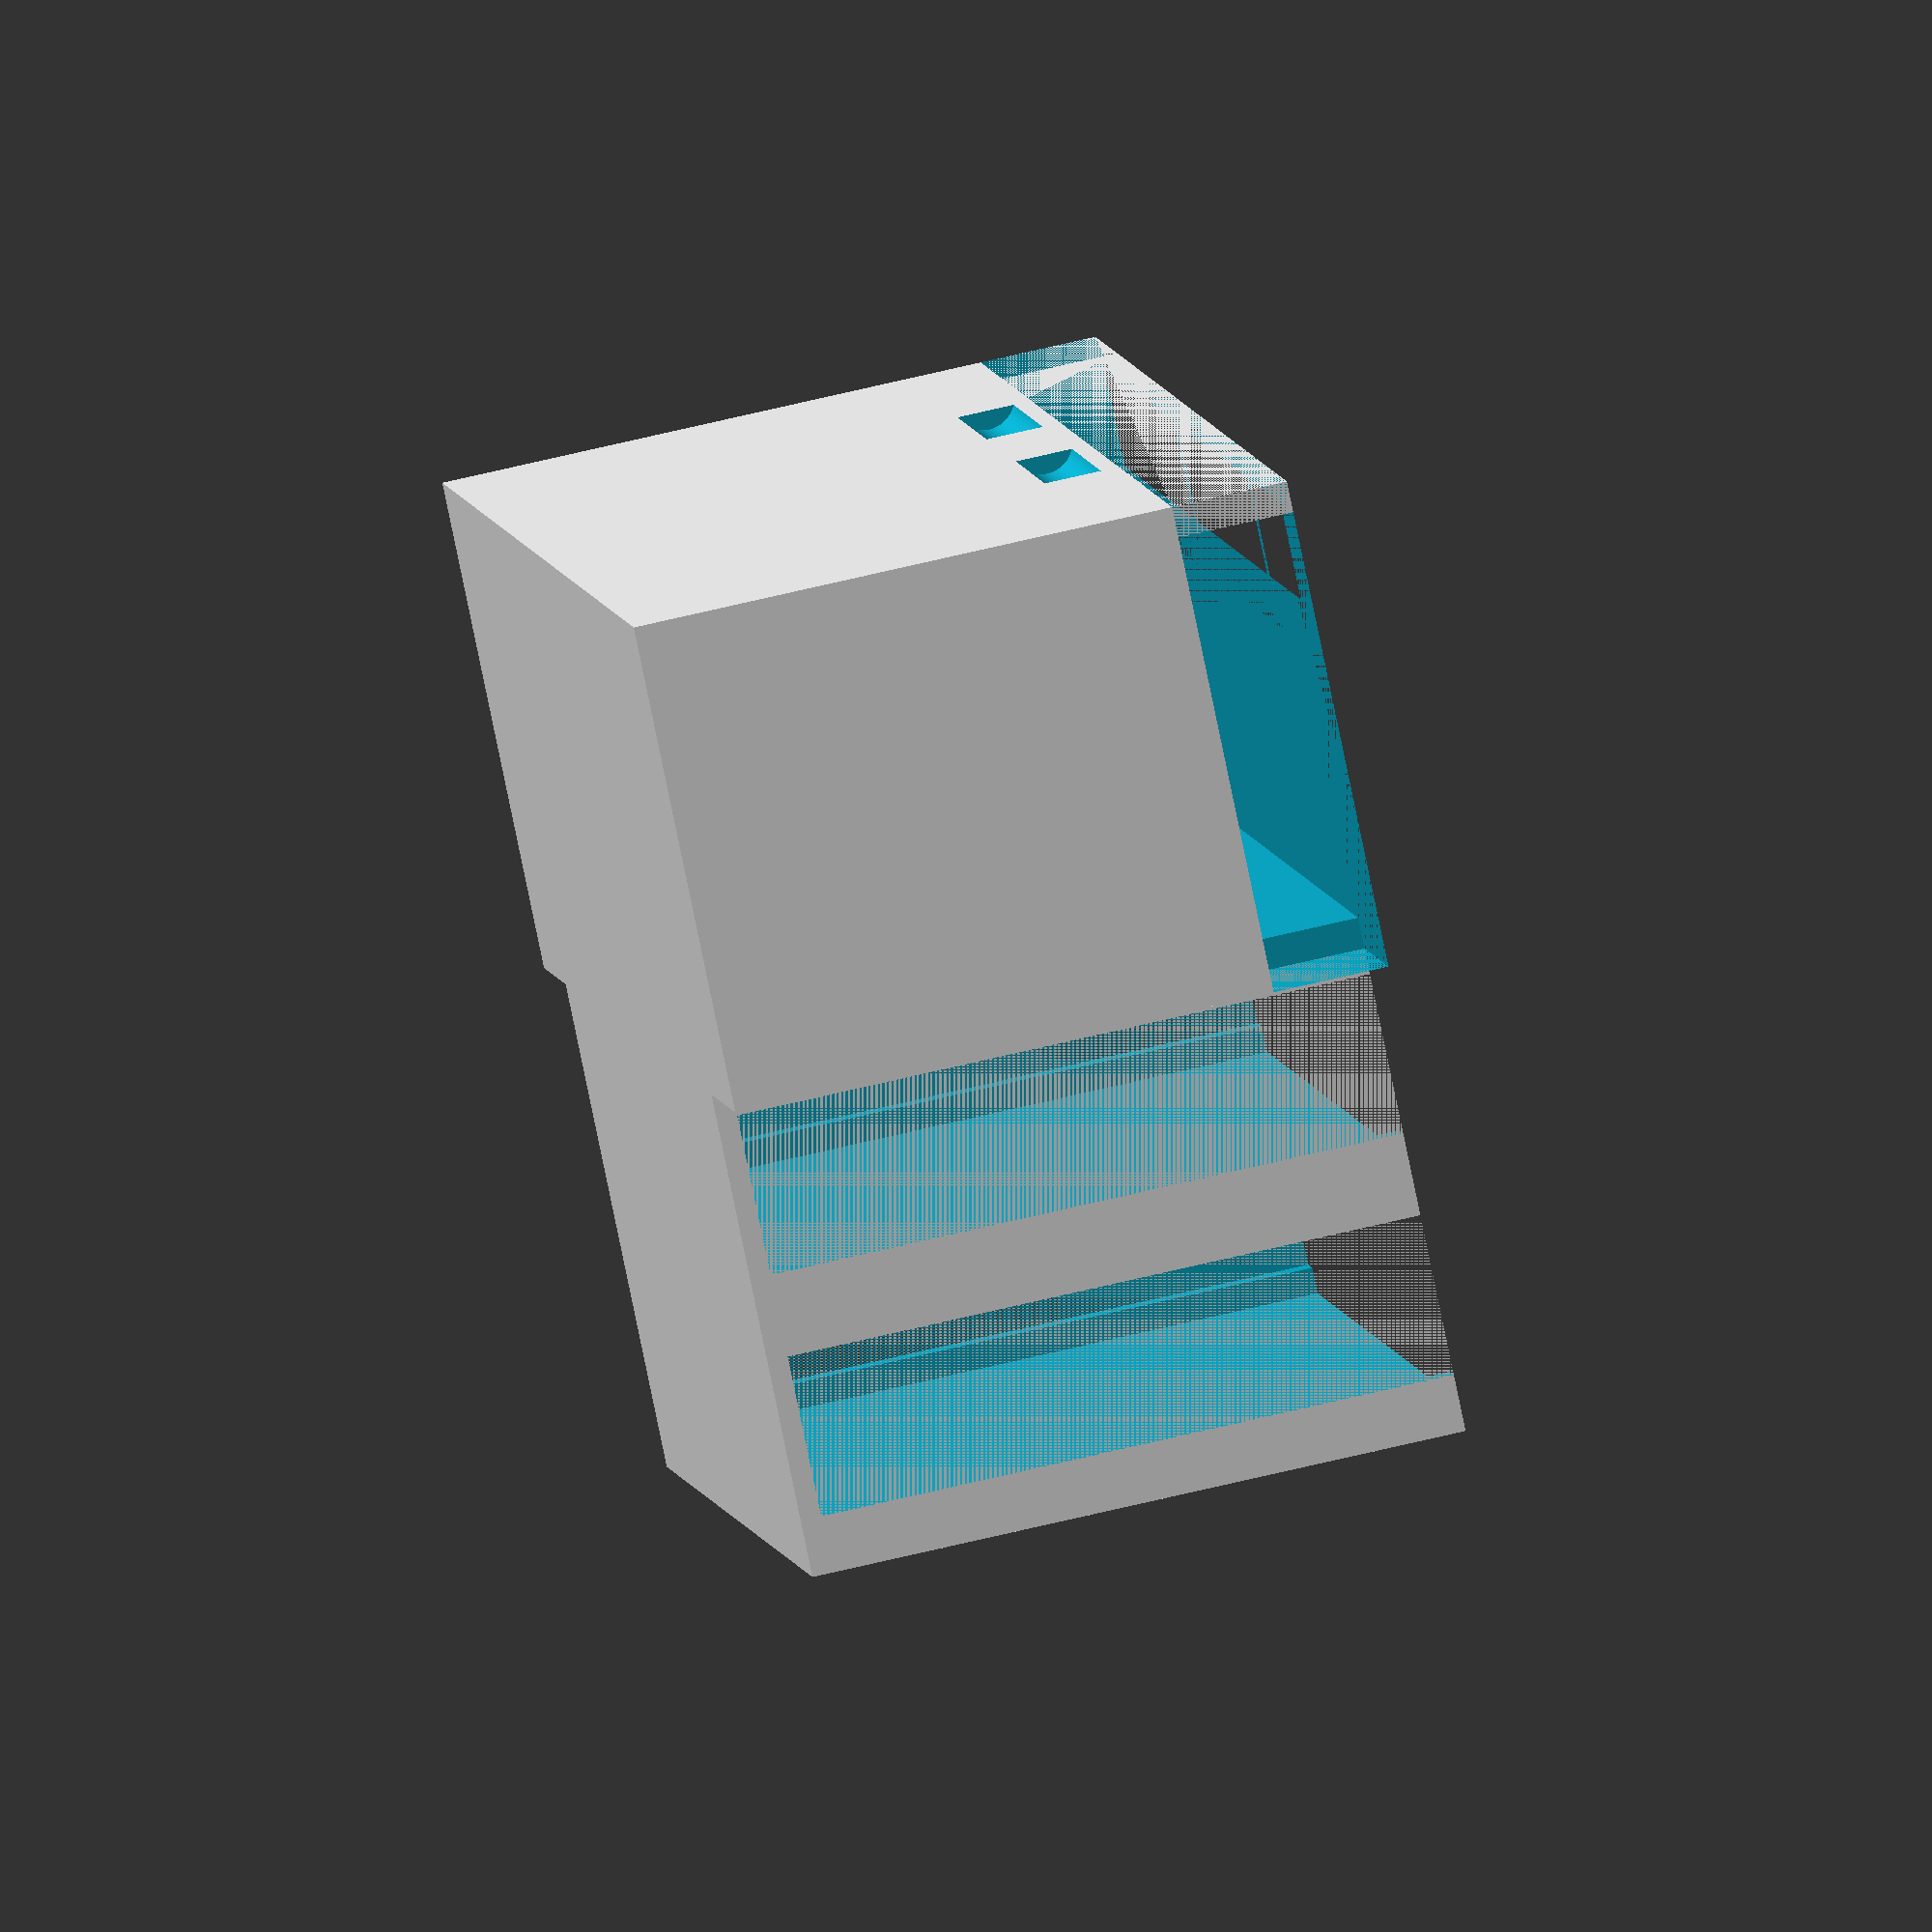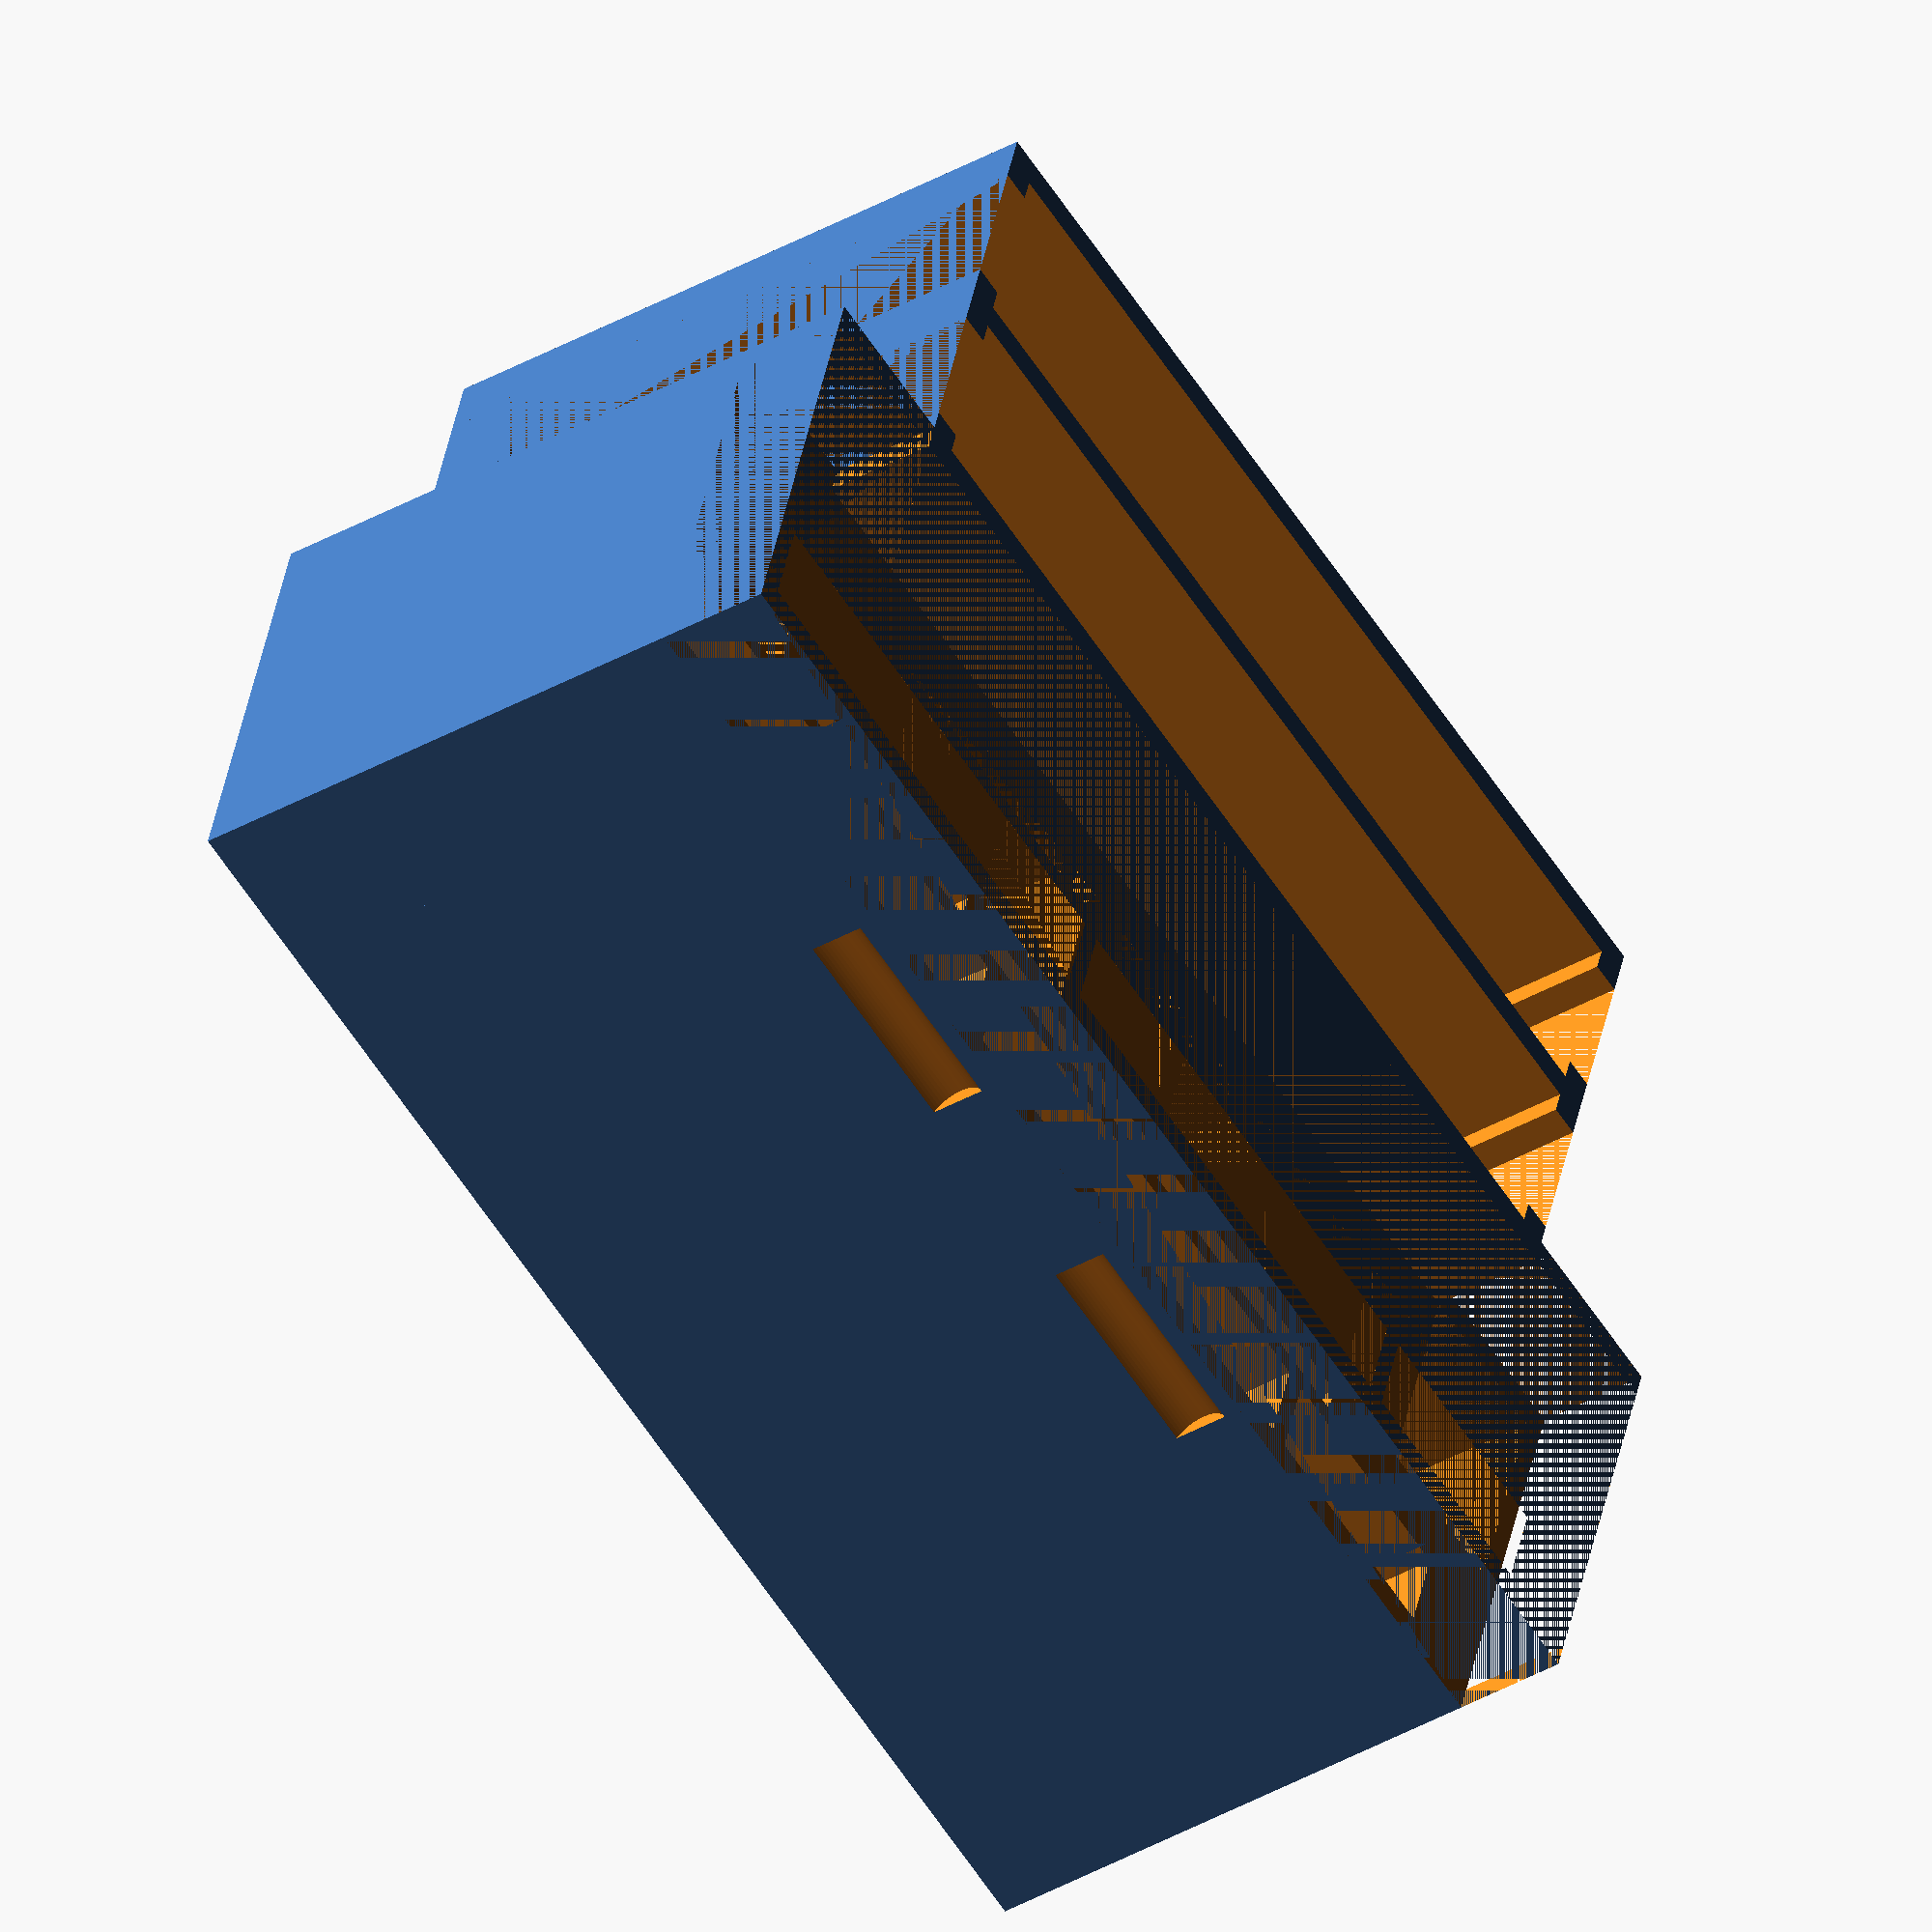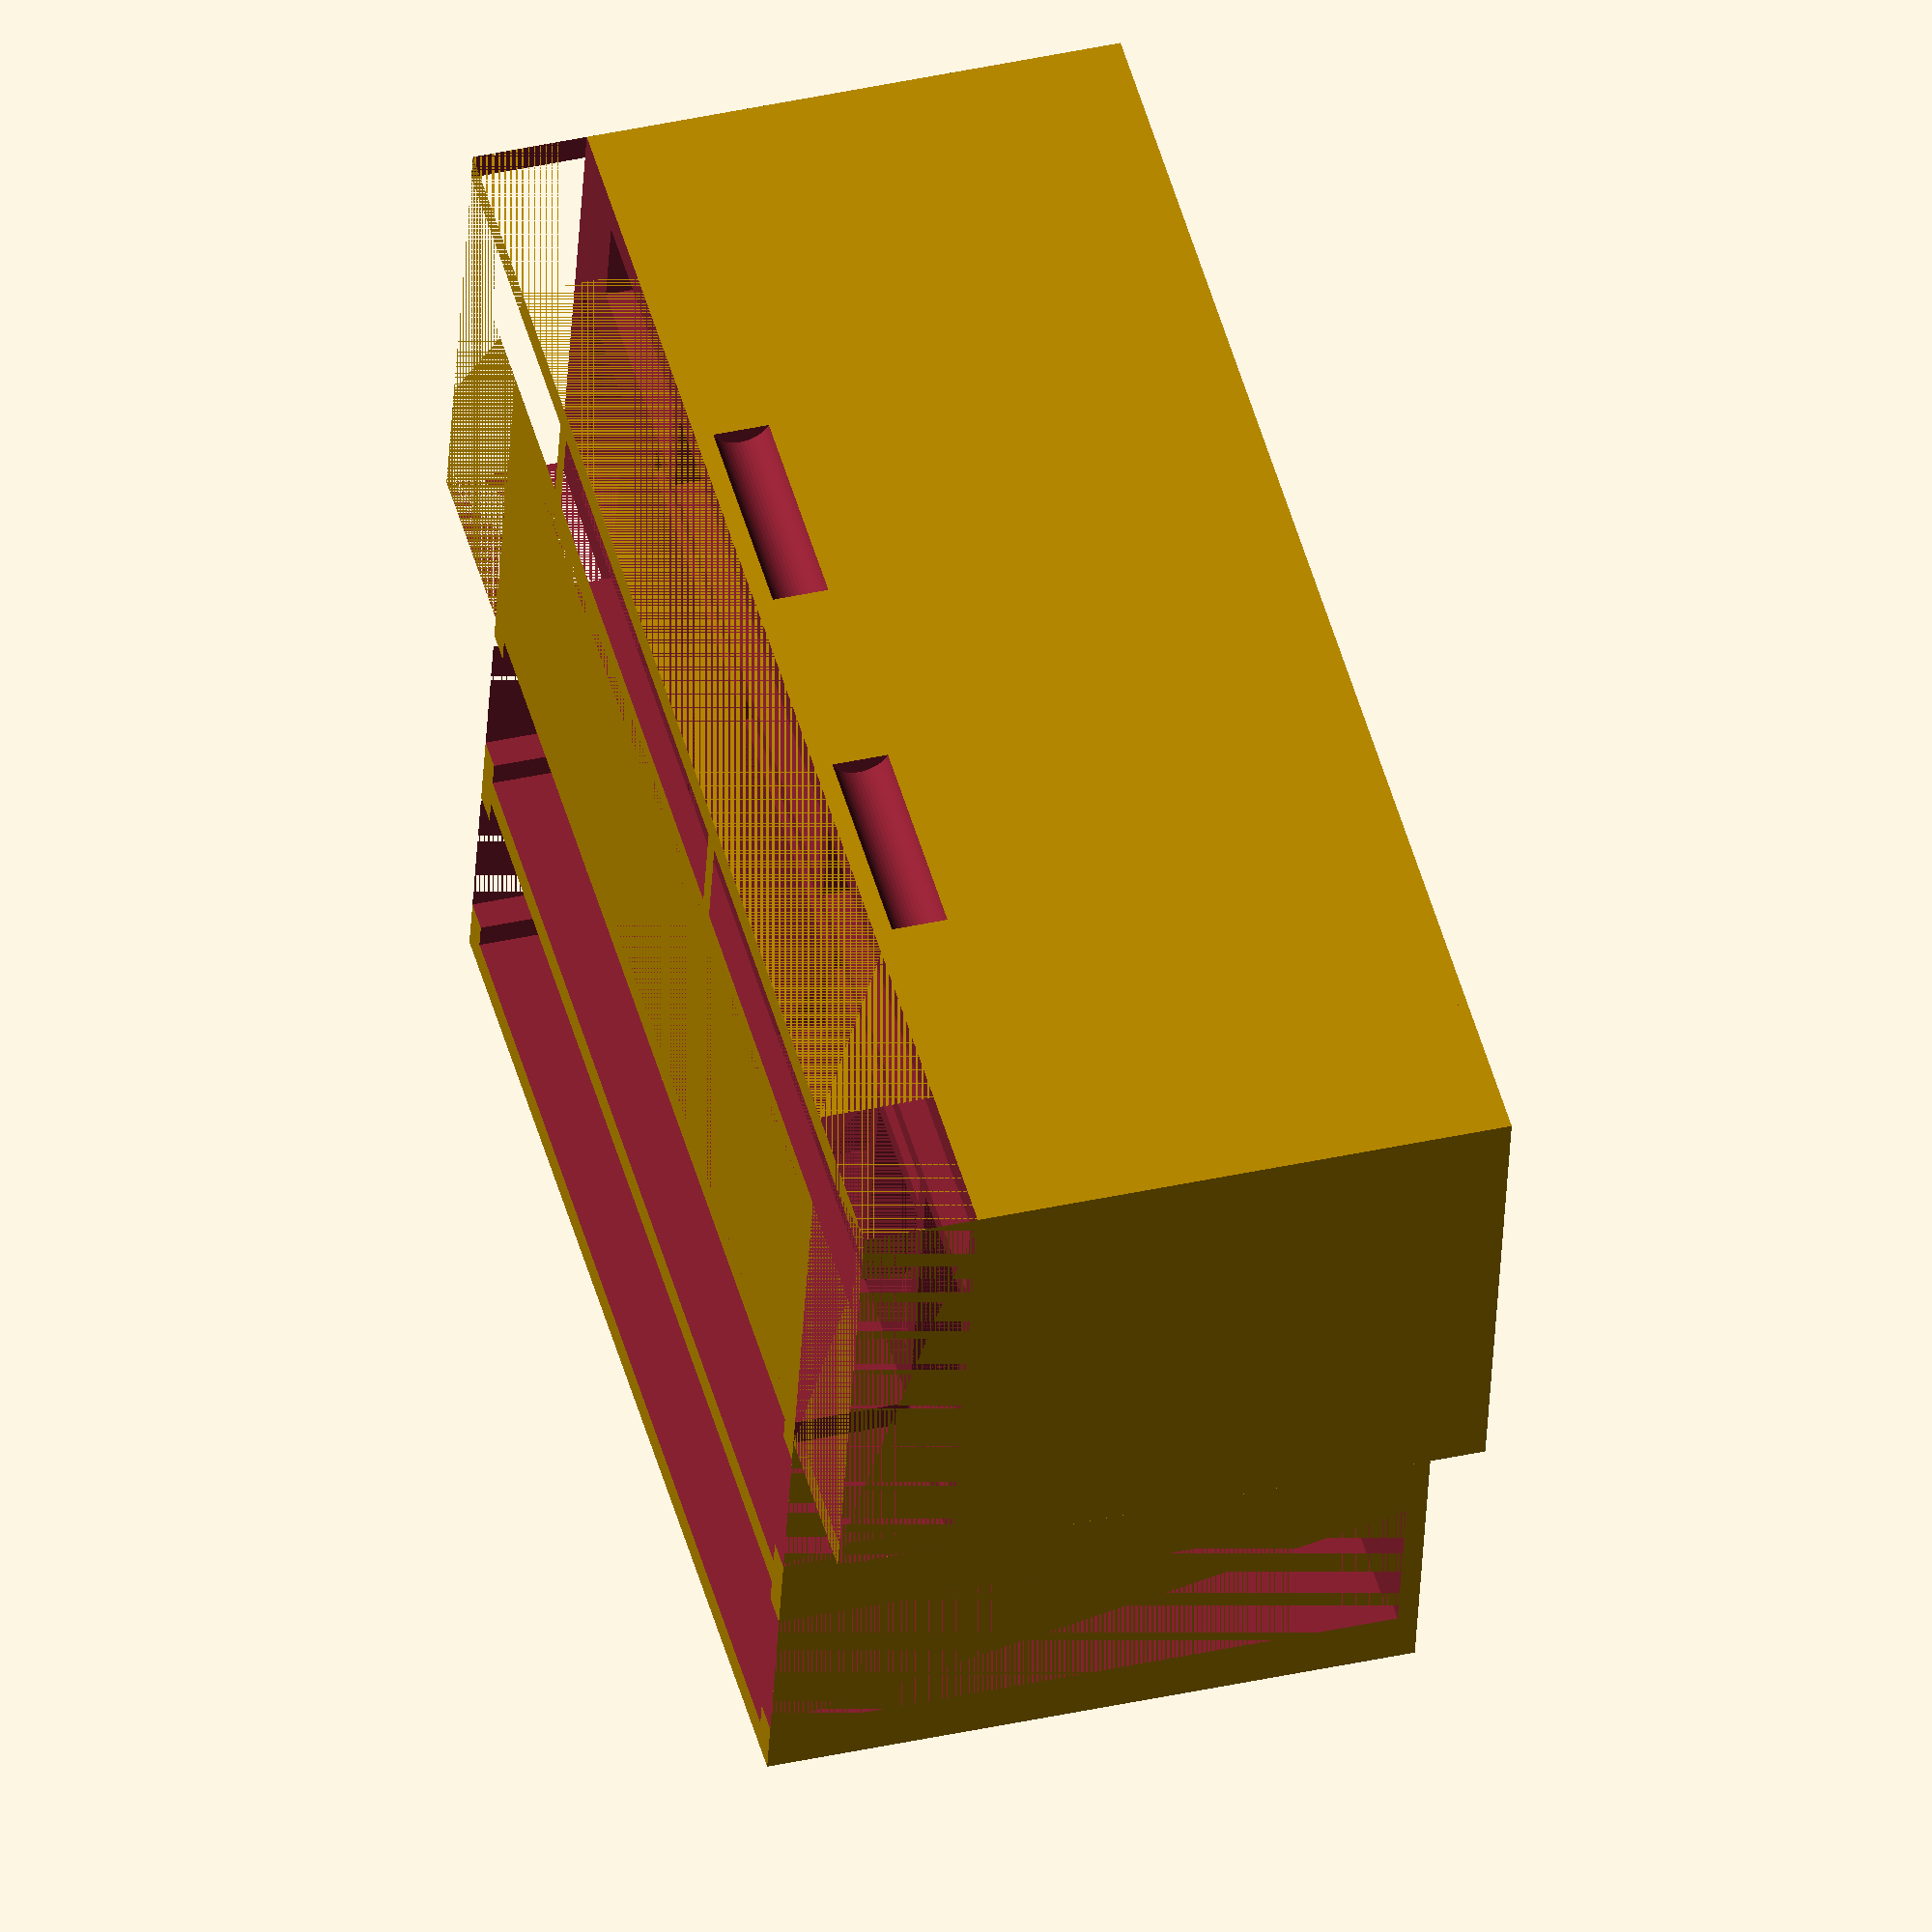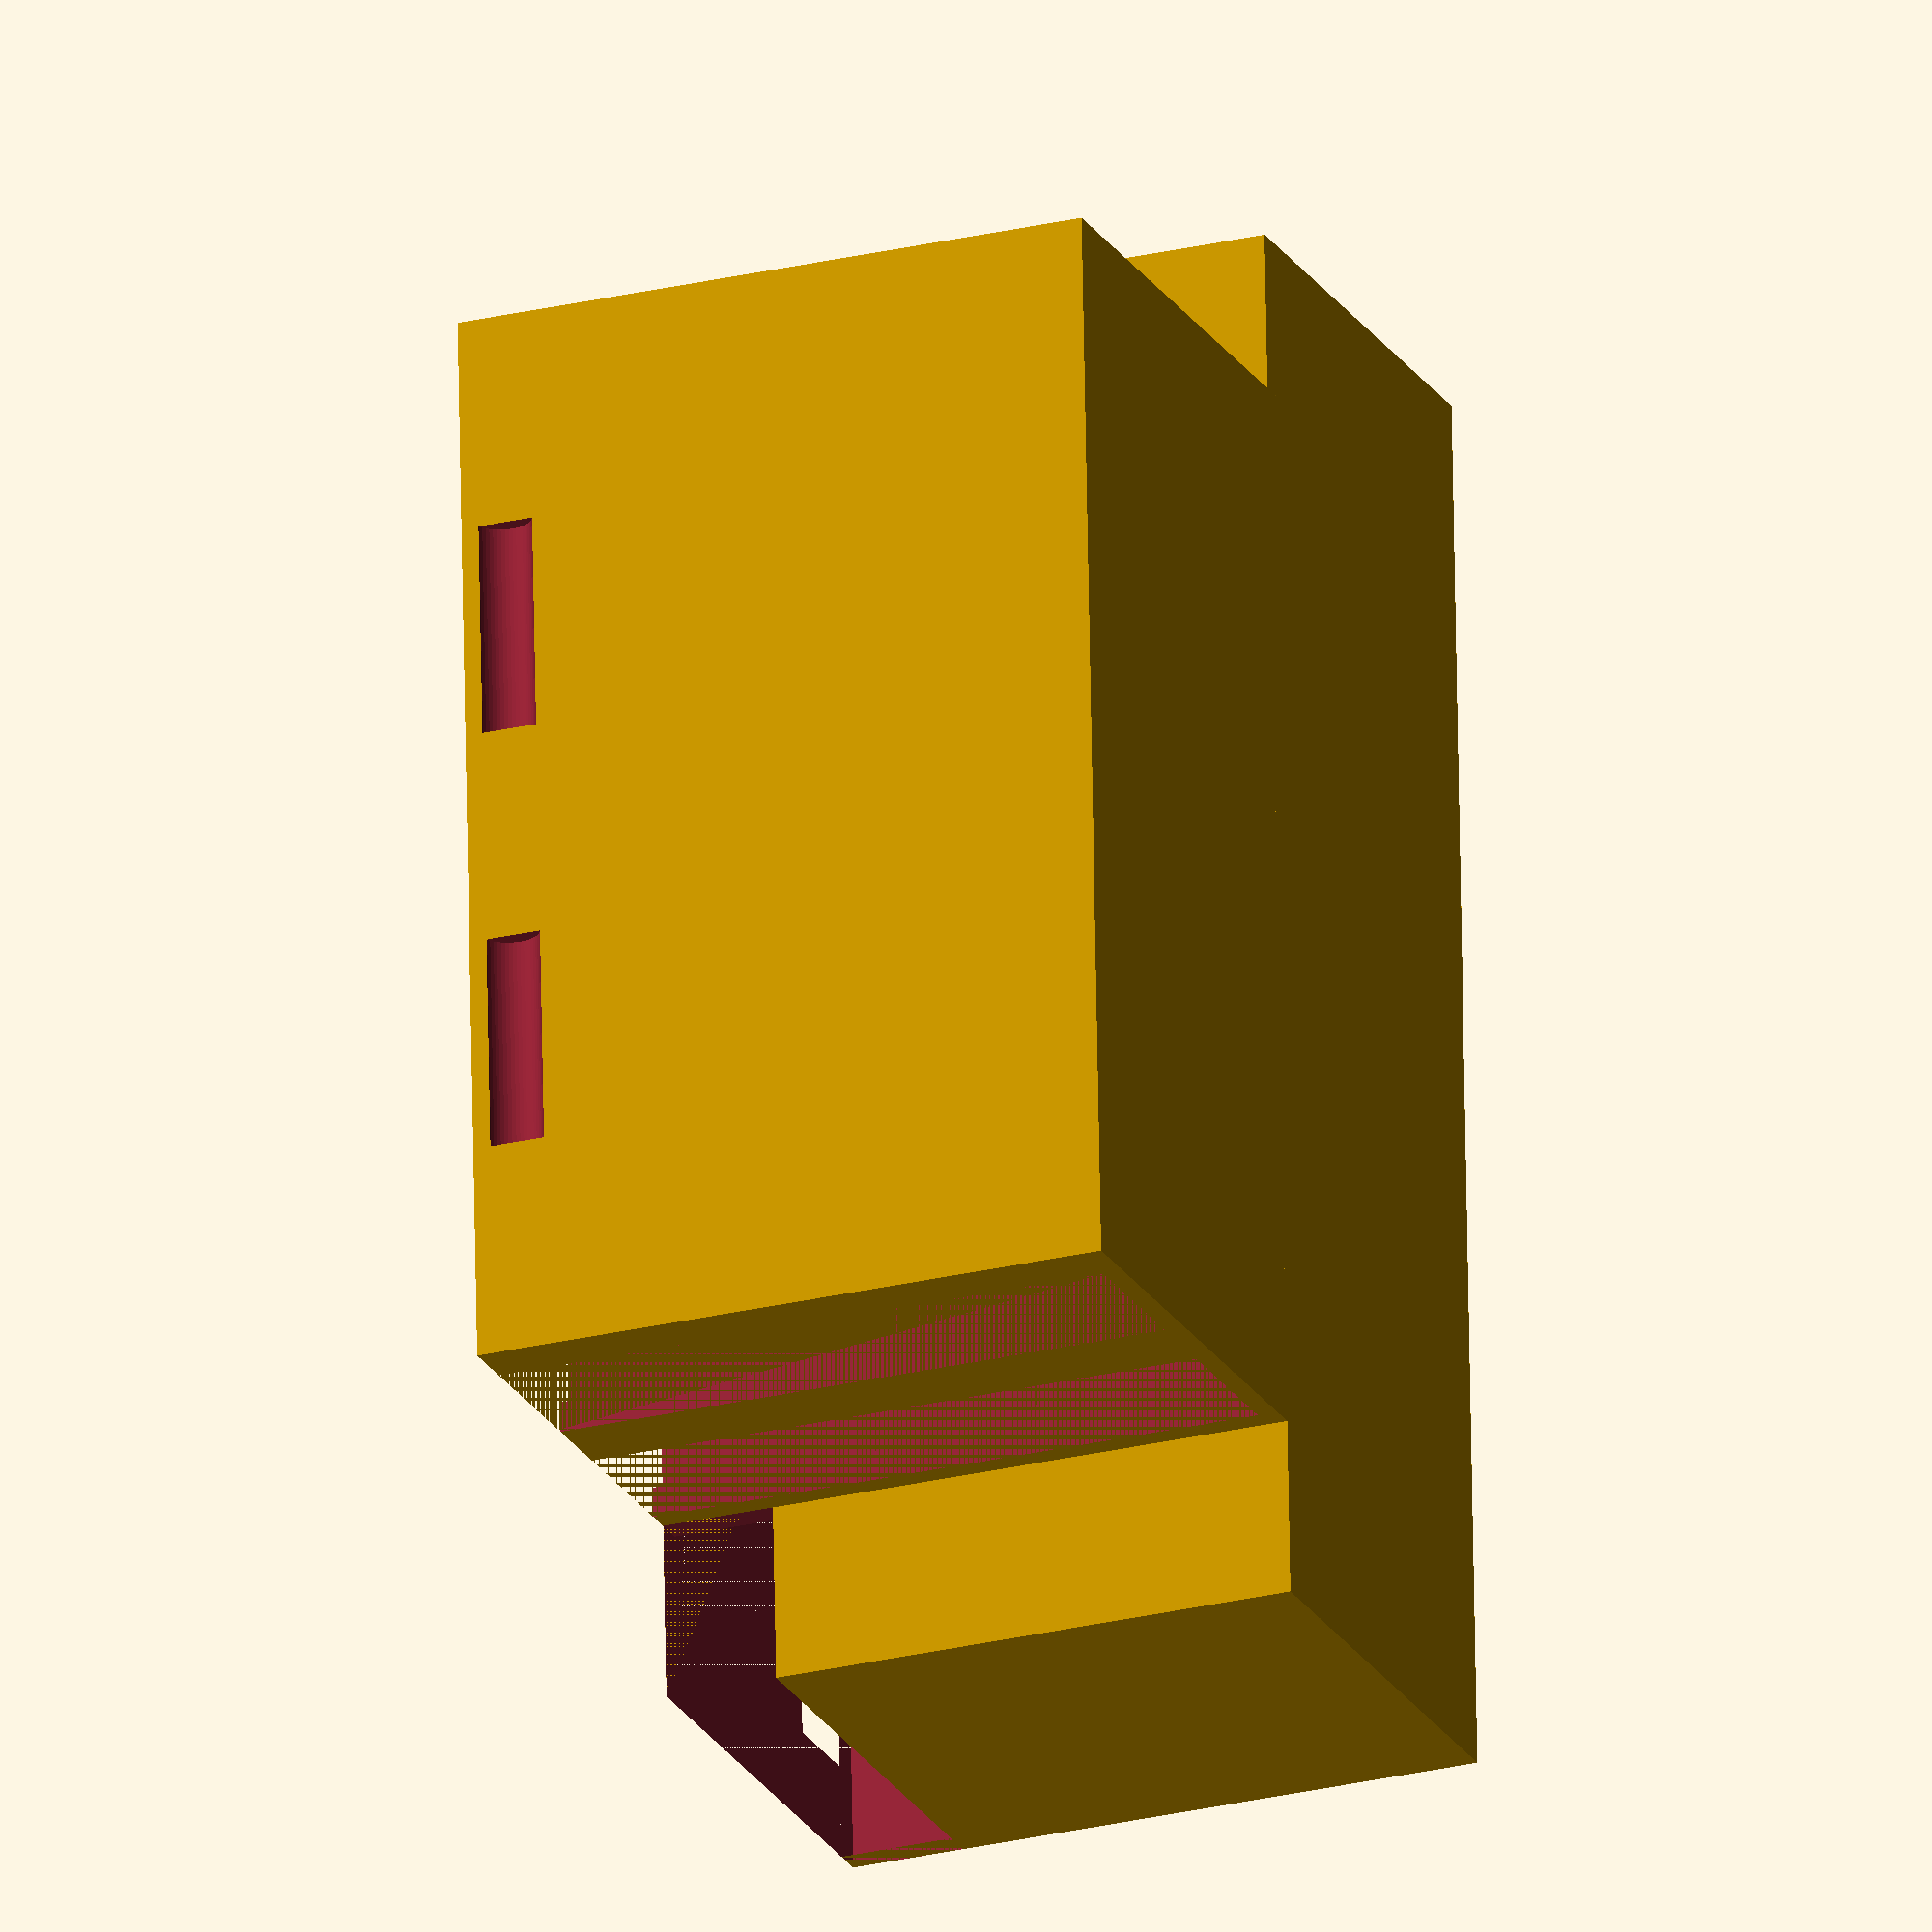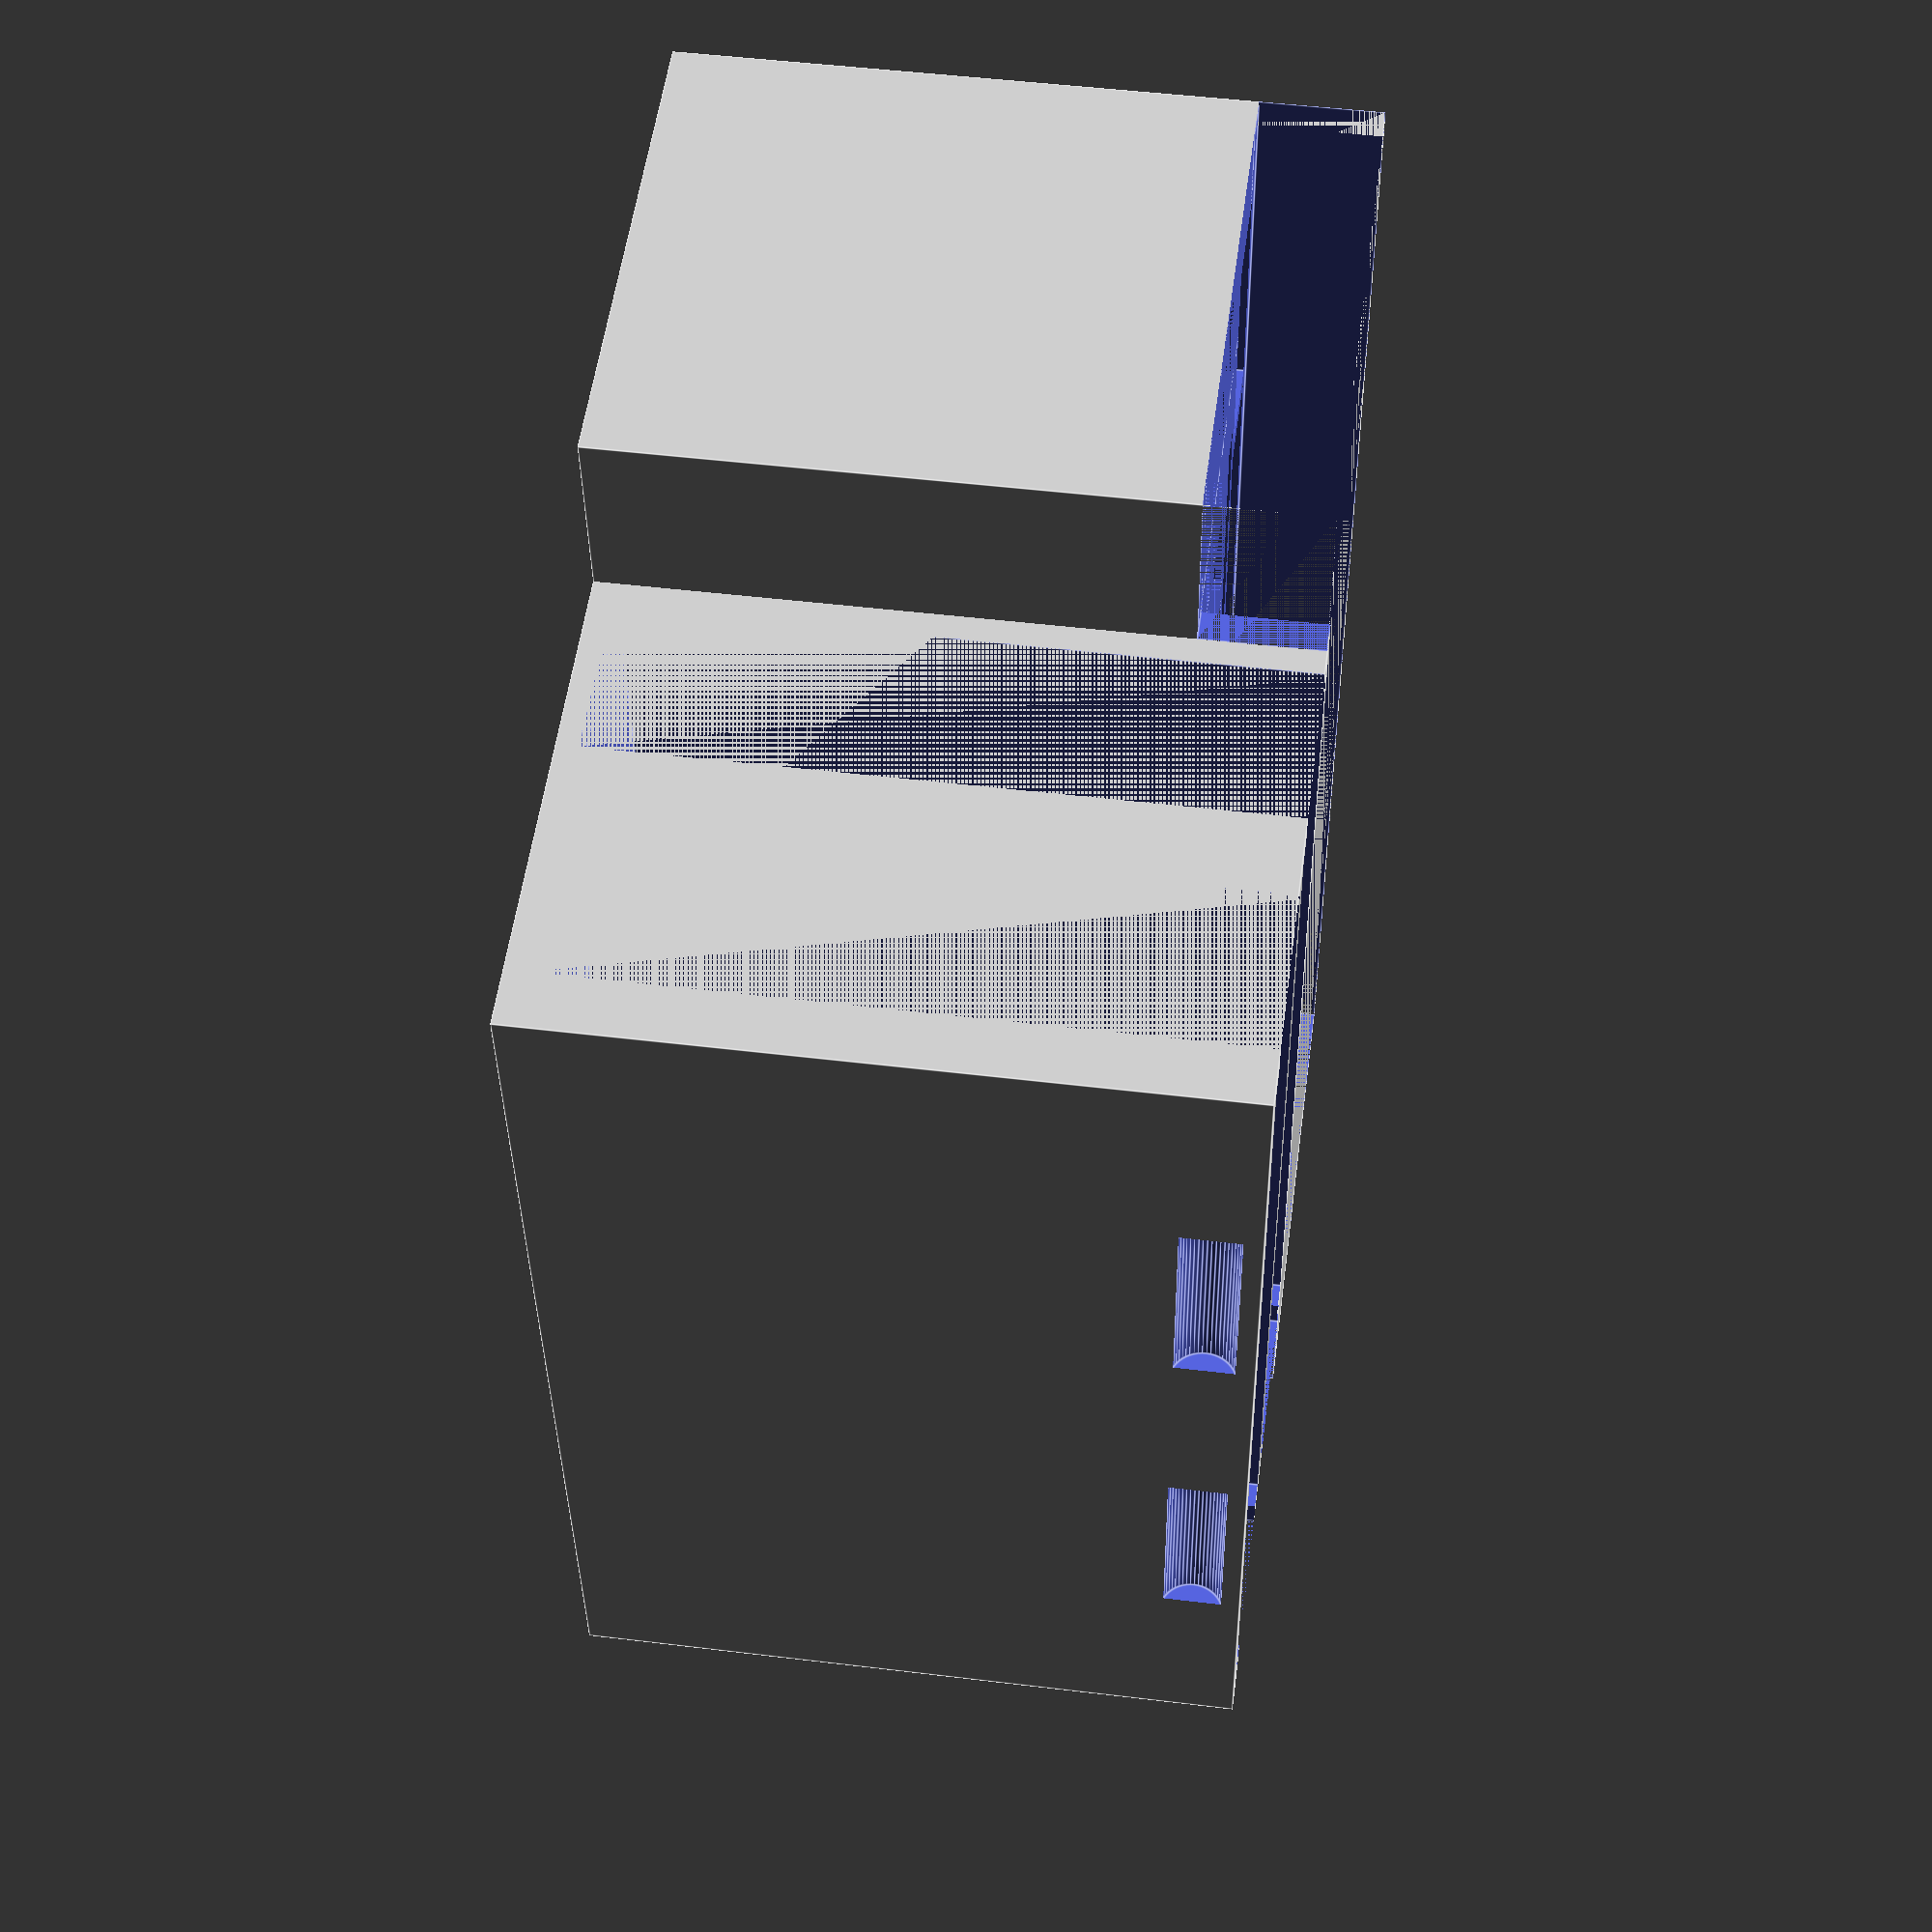
<openscad>
// Written by xoque (mwifall@gmail.com)
/**************************************
Organizer for ESCAPE items - dice, meeples, character 
tokens, ghost, chalice, gems, and quest tokens
**************************************/

Thickness=1.6;  // Thickness of normal walls
ThicknessW=2.4; // Thickness of walls that the cover snaps into
Edge=2; // The edge of the dice storage
// Dice dimensions
DiceWidth=16.5;
// Meeple dimensions
MLength=20;
MWidth=11; 
MHeight=24;
MCutoff=9; // cutoff above meeples
// Ghost dimensions
GLength=24;
// Player token dimensions
PLength=40.6; //41
PWidth=7.6;
PThickness=1.2;  // Walls around player tokens
// Chalice dimensions
CDiameter=20;

// Quest marker dimensions
QDiameter=24;
QThickness=2.4;

// Gem token dimensions
GemLength=35;
GemWidth=18;

TLength=84.8;
//TotalLength=TLength+MWidth+2*Thickness+CDiameter;
TotalLength=9*Thickness+7*MWidth+CDiameter;
TWidth=4*ThicknessW+Thickness+2*DiceWidth+GLength+PWidth;
THeight=51.2;

// meeple hole = 20 x 11 x 21h (meeple is 30h)
// oval = 50 x 40 x 2.14

difference(){
    union() {
        cube([TWidth,TLength,THeight]);
        translate([2*DiceWidth+2*ThicknessW,-Thickness-MWidth,0]) {
            cube([GLength+2*ThicknessW+Thickness+PWidth,TotalLength,THeight]); }
    }
    translate([ThicknessW,ThicknessW,Thickness]) {
        cube([DiceWidth,TLength-2*ThicknessW,THeight]); }
    translate([ThicknessW+Edge,0,Thickness]) {
        cube([DiceWidth-2*Edge,TLength,THeight]); }
    translate([DiceWidth+2*ThicknessW,ThicknessW,Thickness]) {
        cube([DiceWidth,TLength-2*ThicknessW,THeight]); }
    translate([DiceWidth+2*ThicknessW+Edge,0,Thickness]) {
        cube([DiceWidth-2*Edge,TLength,THeight]); }

//Meeple cutouts
    translate([2*DiceWidth+3*ThicknessW,Thickness,THeight-MHeight-MCutoff]) {
        cube([MLength,MWidth,MHeight]); }
    translate([2*DiceWidth+3*ThicknessW,2*Thickness+MWidth,THeight-MHeight-MCutoff]) {
        cube([MLength,MWidth,MHeight]); }
    translate([2*DiceWidth+3*ThicknessW,3*Thickness+2*MWidth,THeight-MHeight-MCutoff]) {
        cube([MLength,MWidth,MHeight]); }
    translate([2*DiceWidth+3*ThicknessW,4*Thickness+3*MWidth,THeight-MHeight-MCutoff]) {
        cube([MLength,MWidth,MHeight]); }
    translate([2*DiceWidth+3*ThicknessW,5*Thickness+4*MWidth,THeight-MHeight-MCutoff]) {
        cube([MLength,MWidth,MHeight]); }
    translate([2*DiceWidth+3*ThicknessW,6*Thickness+5*MWidth,THeight-MHeight-MCutoff]) {
        cube([MLength,MWidth,MHeight]); }

// Ghost cutouts
    translate([2*DiceWidth+3*ThicknessW,-MWidth,THeight-MHeight-MCutoff]) {
        cube([GLength,MWidth,MHeight]); }

// Player adventurer token cutouts
    translate([2*DiceWidth+3*ThicknessW+Thickness+GLength,-MWidth,PThickness]) {
        cube([PWidth,PLength,THeight]); }
    translate([2*DiceWidth+3*ThicknessW+Thickness+GLength,-MWidth+Thickness+PLength,PThickness]) {
        cube([PWidth,PLength,THeight]); }

// Gem token cutout
    translate([2*DiceWidth+3*ThicknessW+Thickness+GLength,-MWidth+2*Thickness+2*PLength,THeight-GemLength-Thickness]) {
        cube([PWidth,GemWidth,THeight]); }

// Quest token cutout
    translate([2*DiceWidth+3*ThicknessW+MLength+Thickness,Thickness,THeight-QDiameter]) {
        cube([QThickness,QDiameter,QDiameter]); }
    translate([2*DiceWidth+3*ThicknessW+MLength+Thickness,QDiameter+2*Thickness,THeight-QDiameter]) {
        cube([QThickness,QDiameter,QDiameter]); }
    translate([2*DiceWidth+3*ThicknessW+MLength+Thickness,2*QDiameter+3*Thickness,THeight-QDiameter]) {
        cube([QThickness,QDiameter,QDiameter]); }

// Chalice cutout
    translate([2*DiceWidth+3*ThicknessW,7*Thickness+6*MWidth,THeight-MHeight-MCutoff]) {
        cube([CDiameter,CDiameter,MHeight]); }

// Cutoff the top of the meeple area
    translate([2*DiceWidth+3*ThicknessW,-Thickness-MWidth,THeight-MCutoff]) {
        cube([GLength+ThicknessW+Thickness+PWidth,TotalLength,MCutoff]); }
    translate([2*DiceWidth+2*ThicknessW,-Thickness-MWidth,THeight-MCutoff]) {
        cube([GLength+ThicknessW+Thickness+PWidth,MWidth+Thickness,MCutoff]); }
    translate([2*DiceWidth+2*ThicknessW,TLength,THeight-MCutoff]) {
        cube([GLength+ThicknessW+Thickness+PWidth,CDiameter,MCutoff]); }

// Snap fit holes
    translate([ThicknessW-ThicknessW*1.4,TLength/5*2,THeight-ThicknessW*1.5]) rotate([90,0,0]) cylinder($fn = 50, r = ThicknessW, h = TLength/5);
    translate([ThicknessW-ThicknessW*1.4,TLength/5*4,THeight-ThicknessW*1.5]) rotate([90,0,0]) cylinder($fn = 50, r = ThicknessW, h = TLength/5);

    translate([TWidth-ThicknessW+ThicknessW*1.4,TLength/5*2,THeight-MCutoff-ThicknessW*1.5]) rotate([90,0,0]) cylinder($fn = 50, r = ThicknessW, h = TLength/5);
    translate([TWidth-ThicknessW+ThicknessW*1.4,TLength/5*4,THeight-MCutoff-ThicknessW*1.5]) rotate([90,0,0]) cylinder($fn = 50, r = ThicknessW, h = TLength/5);

}

</openscad>
<views>
elev=296.2 azim=327.3 roll=256.0 proj=o view=solid
elev=220.2 azim=287.0 roll=235.3 proj=o view=solid
elev=141.5 azim=101.2 roll=105.8 proj=o view=solid
elev=24.6 azim=182.7 roll=112.0 proj=o view=solid
elev=131.1 azim=174.4 roll=262.3 proj=p view=edges
</views>
